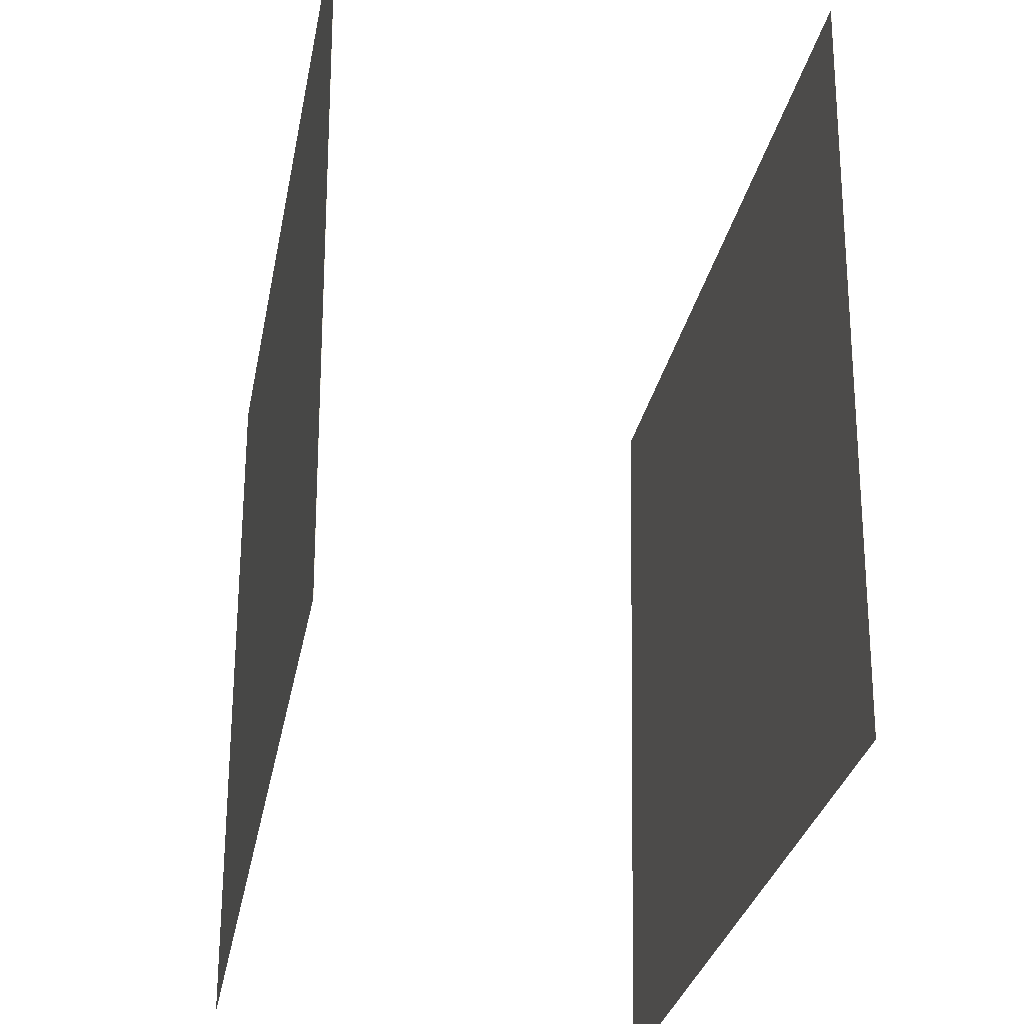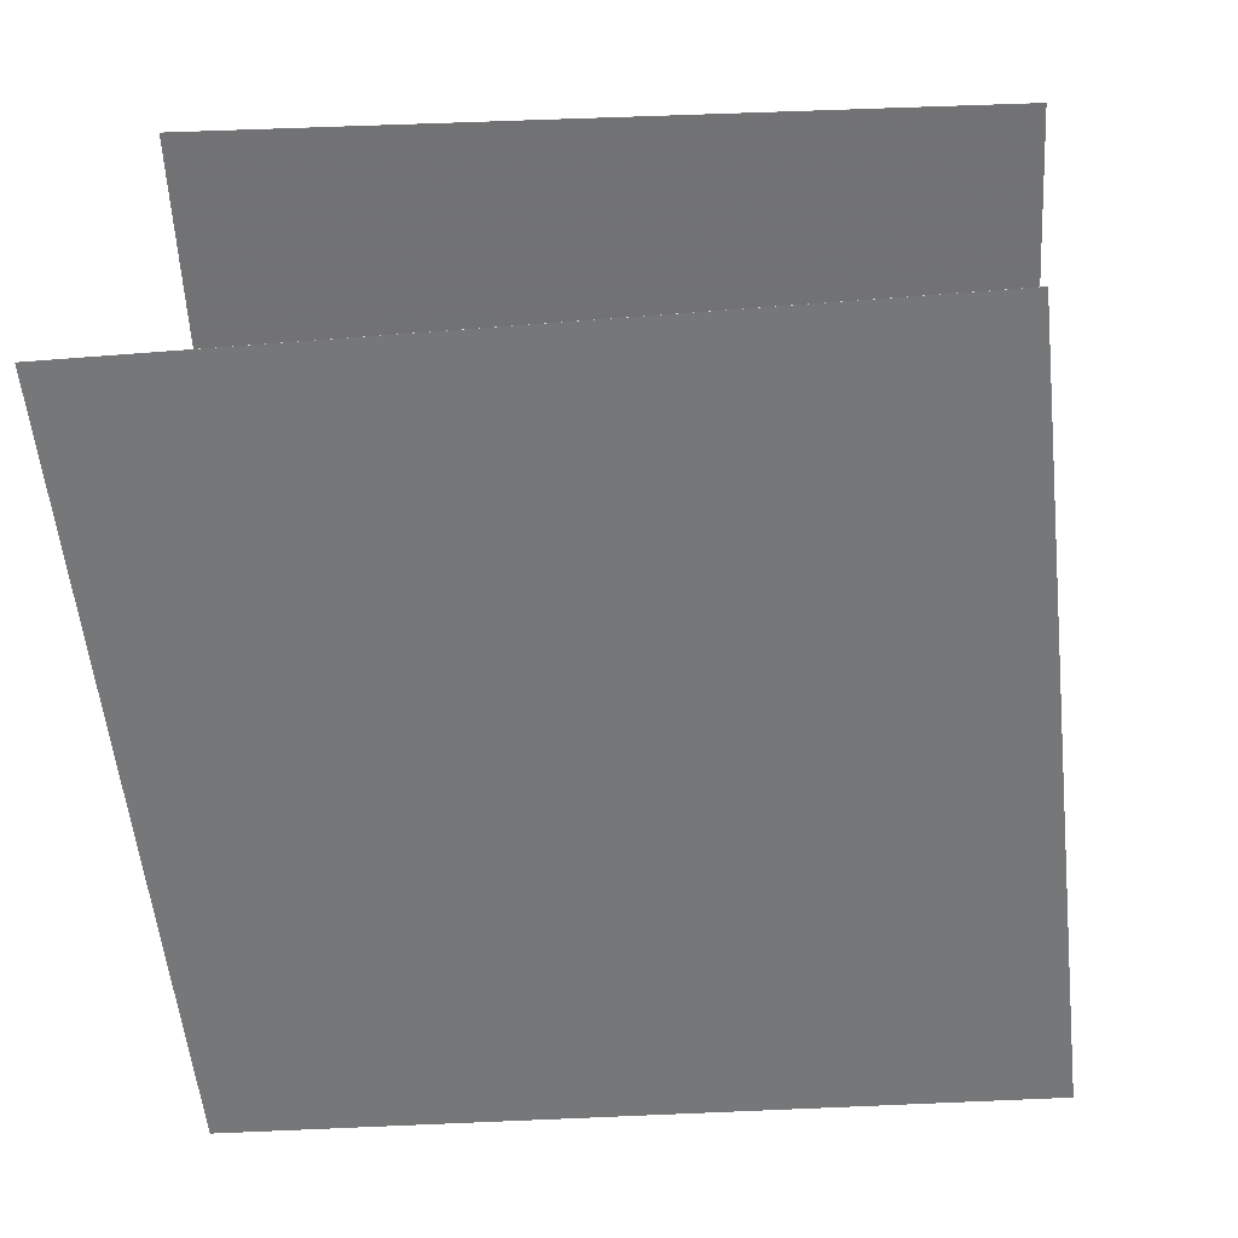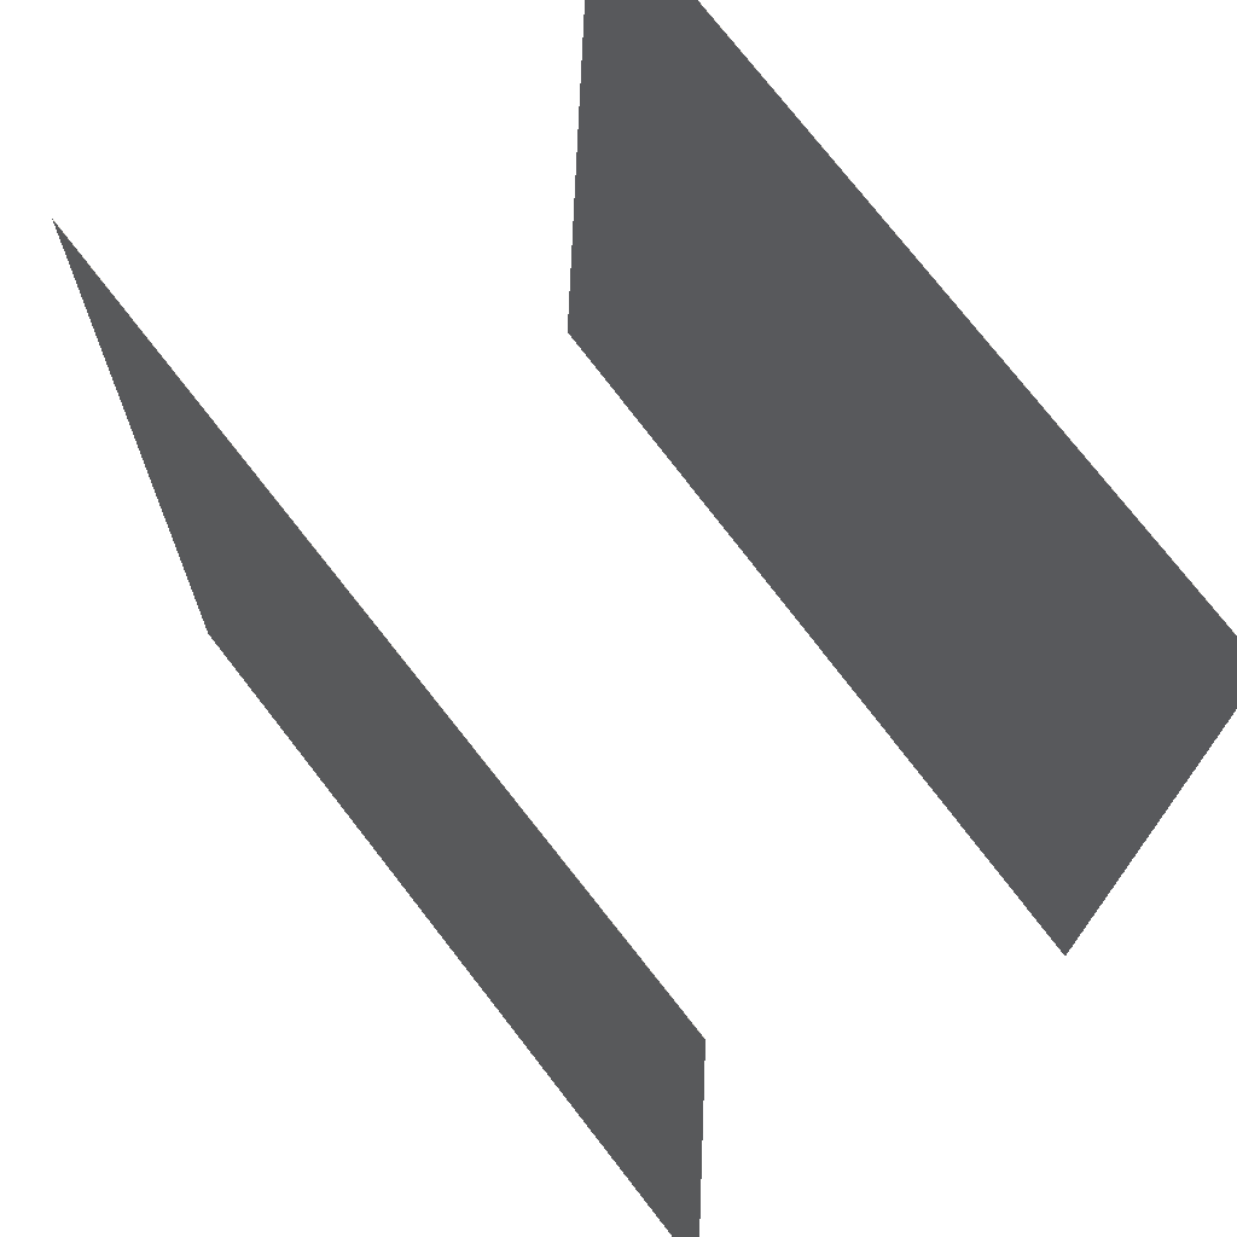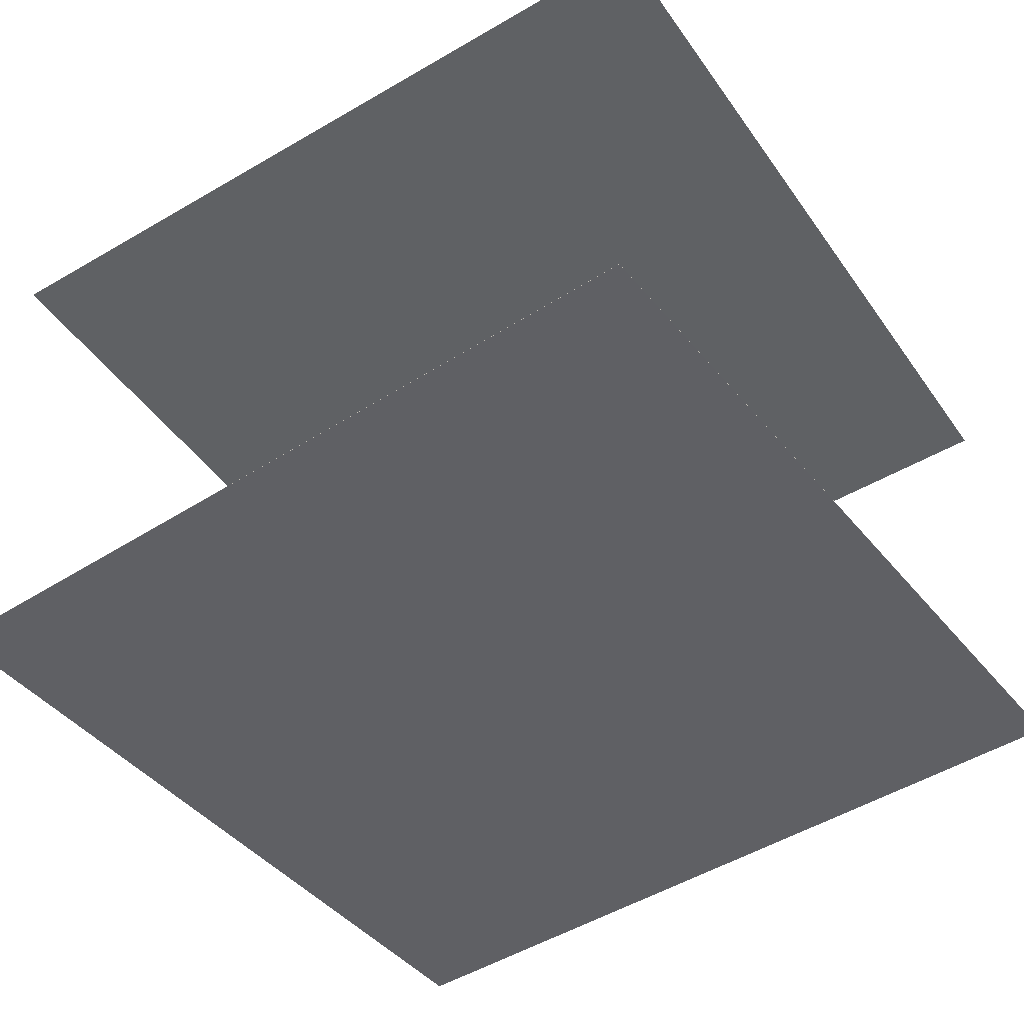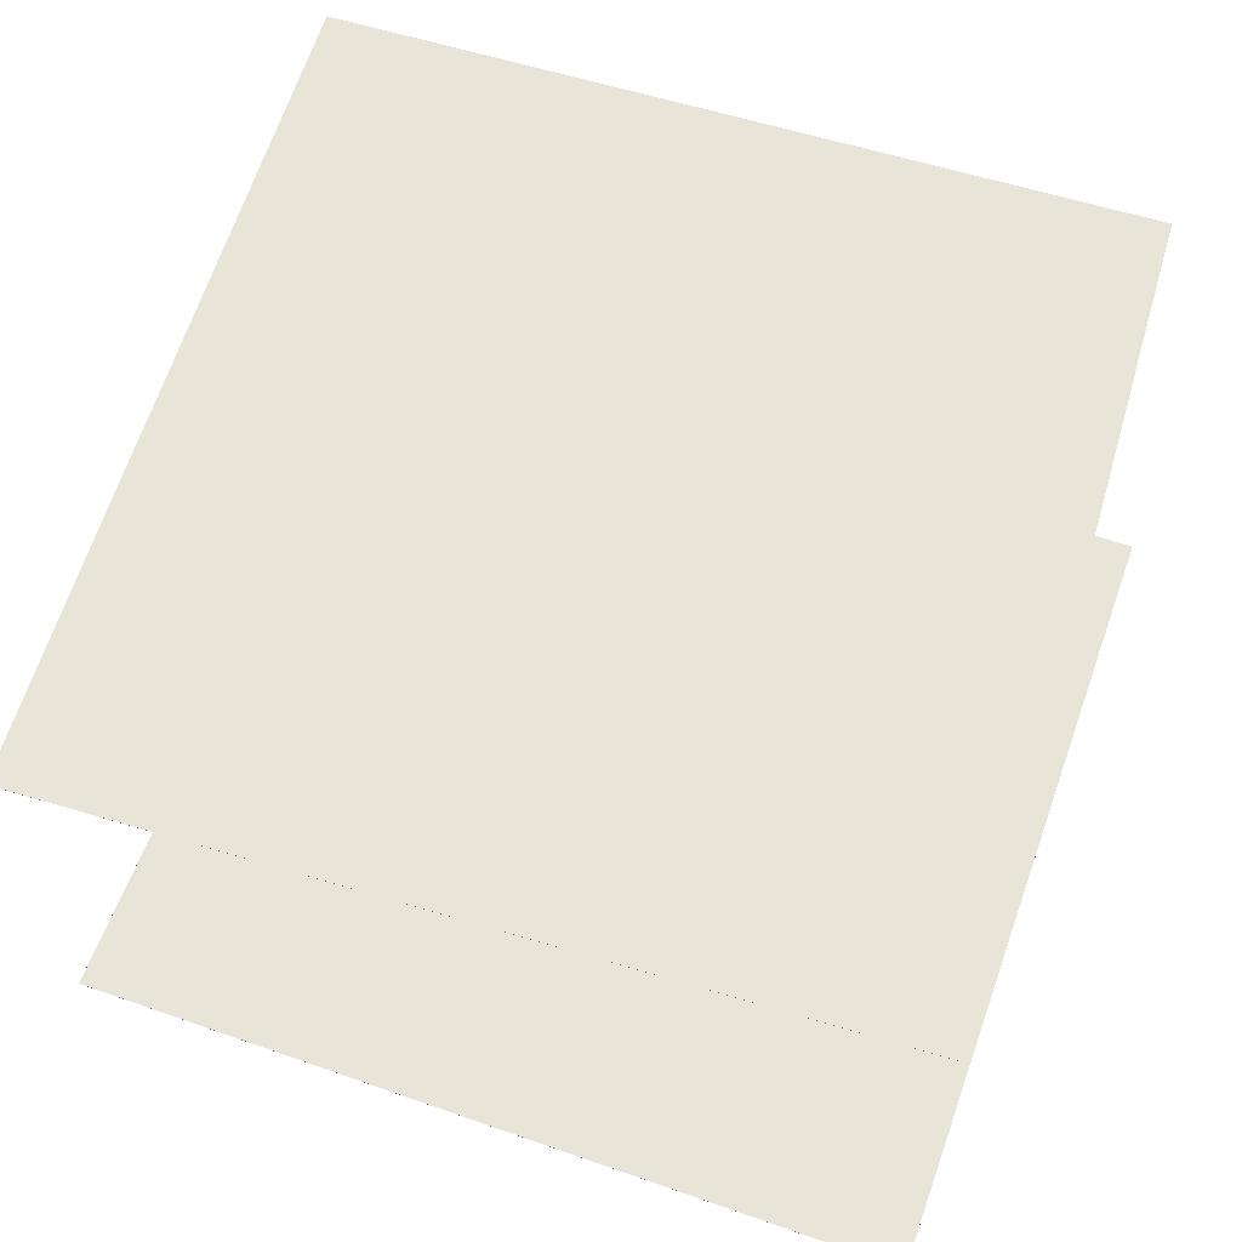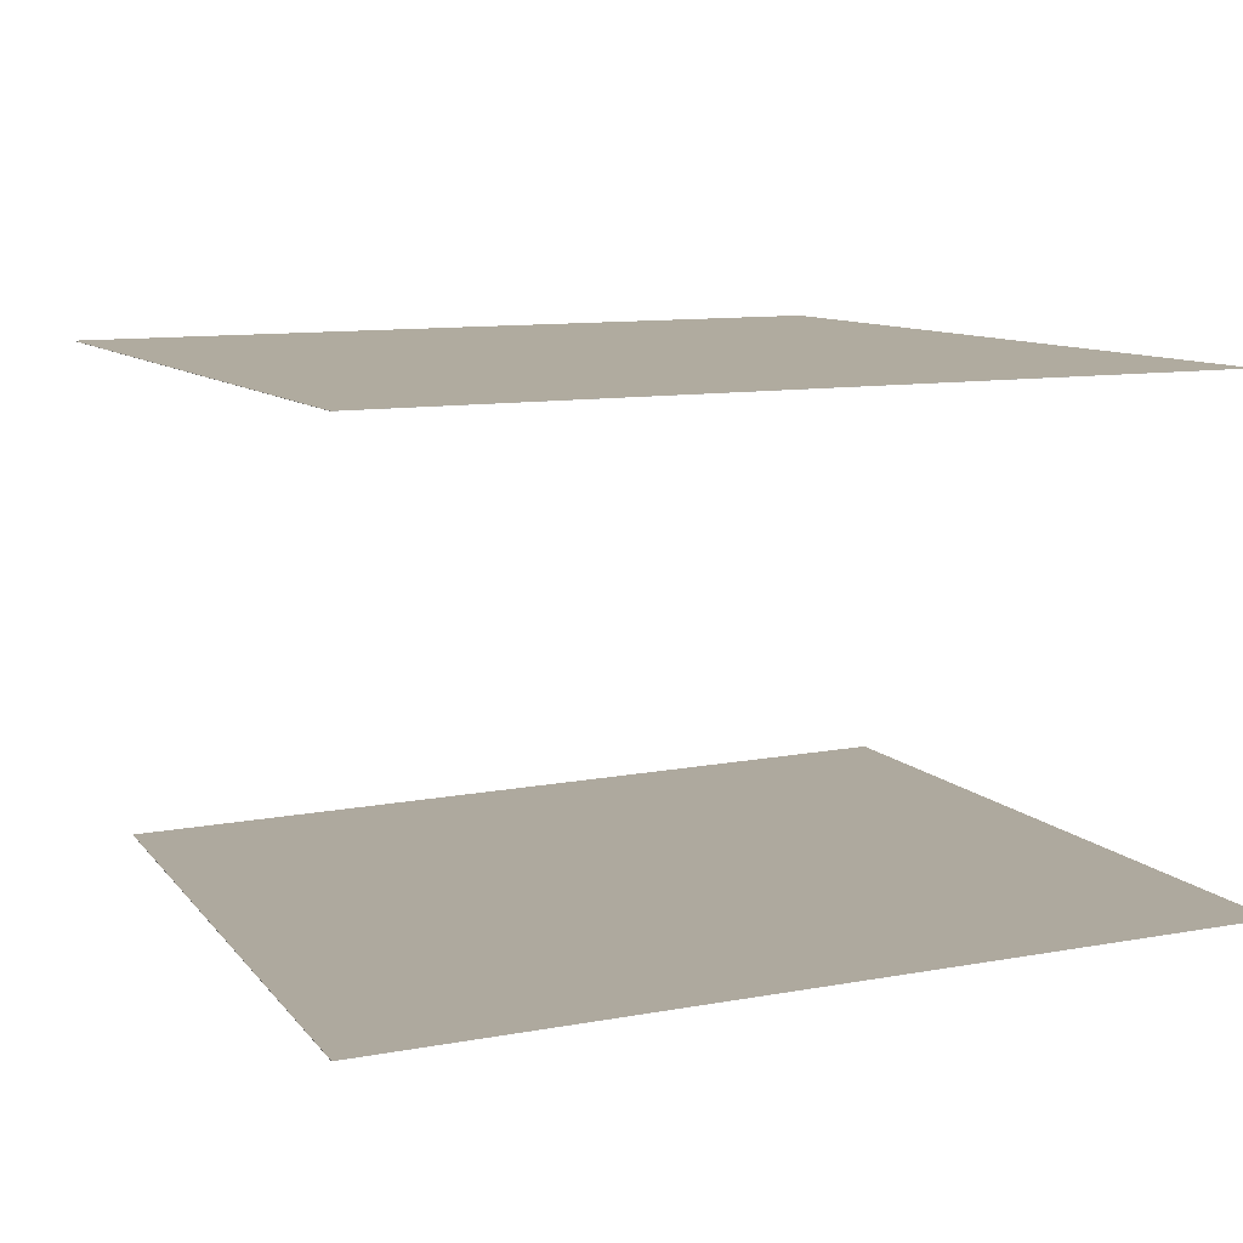
<metadata>
{"format":"obj","ext":"obj","renderer":"f3d","projection":"perspective","resolution":1024,"background":"white","views":[{"elev":-31.8,"azim":-98.8,"up":"+Z"},{"elev":-56.5,"azim":-173.7,"up":"+Y"},{"elev":66.3,"azim":56.0,"up":"+Z"},{"elev":-48.0,"azim":-53.8,"up":"+Y"},{"elev":63.8,"azim":109.7,"up":"+Y"},{"elev":12.0,"azim":69.6,"up":"+Y"}]}
</metadata>
<code>
v -0.438 -0.3087 -0.5173
v -0.4383 -0.3312 0.4793
v 0.5439 -0.2524 -0.5157
v 0.5436 -0.2748 0.4809
v -0.438 -0.309 -0.5173
v -0.4383 -0.3314 0.4793
v 0.5439 -0.2527 -0.5157
v 0.5436 -0.2751 0.4809
f 1.0 7.0 5.0
f 1.0 3.0 7.0
f 1.0 4.0 3.0
f 1.0 2.0 4.0
f 3.0 8.0 7.0
f 3.0 4.0 8.0
f 5.0 7.0 8.0
f 5.0 8.0 6.0
f 1.0 5.0 6.0
f 1.0 6.0 2.0
f 2.0 6.0 8.0
f 2.0 8.0 4.0
v -0.5089 0.2712 -0.444
v -0.4536 0.2803 0.525
v -0.5089 0.2714 -0.444
v -0.4536 0.2805 0.525
v 0.4849 0.3099 -0.501
v 0.5401 0.319 0.4679
v 0.4849 0.3101 -0.501
v 0.5401 0.3192 0.4679
f 9.0 15.0 13.0
f 9.0 11.0 15.0
f 9.0 12.0 11.0
f 9.0 10.0 12.0
f 11.0 16.0 15.0
f 11.0 12.0 16.0
f 13.0 15.0 16.0
f 13.0 16.0 14.0
f 9.0 13.0 14.0
f 9.0 14.0 10.0
f 10.0 14.0 16.0
f 10.0 16.0 12.0

</code>
